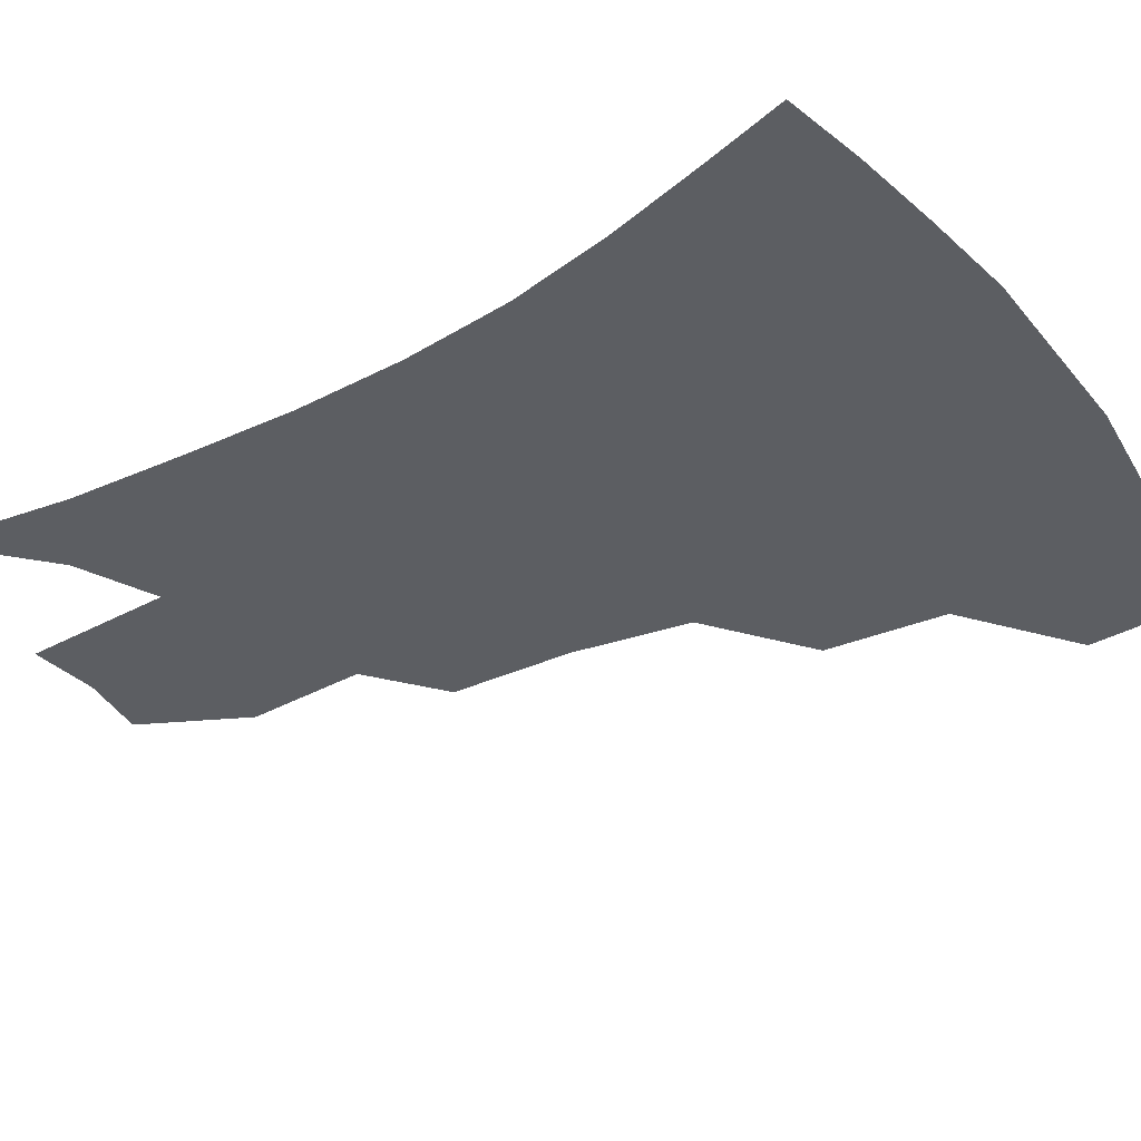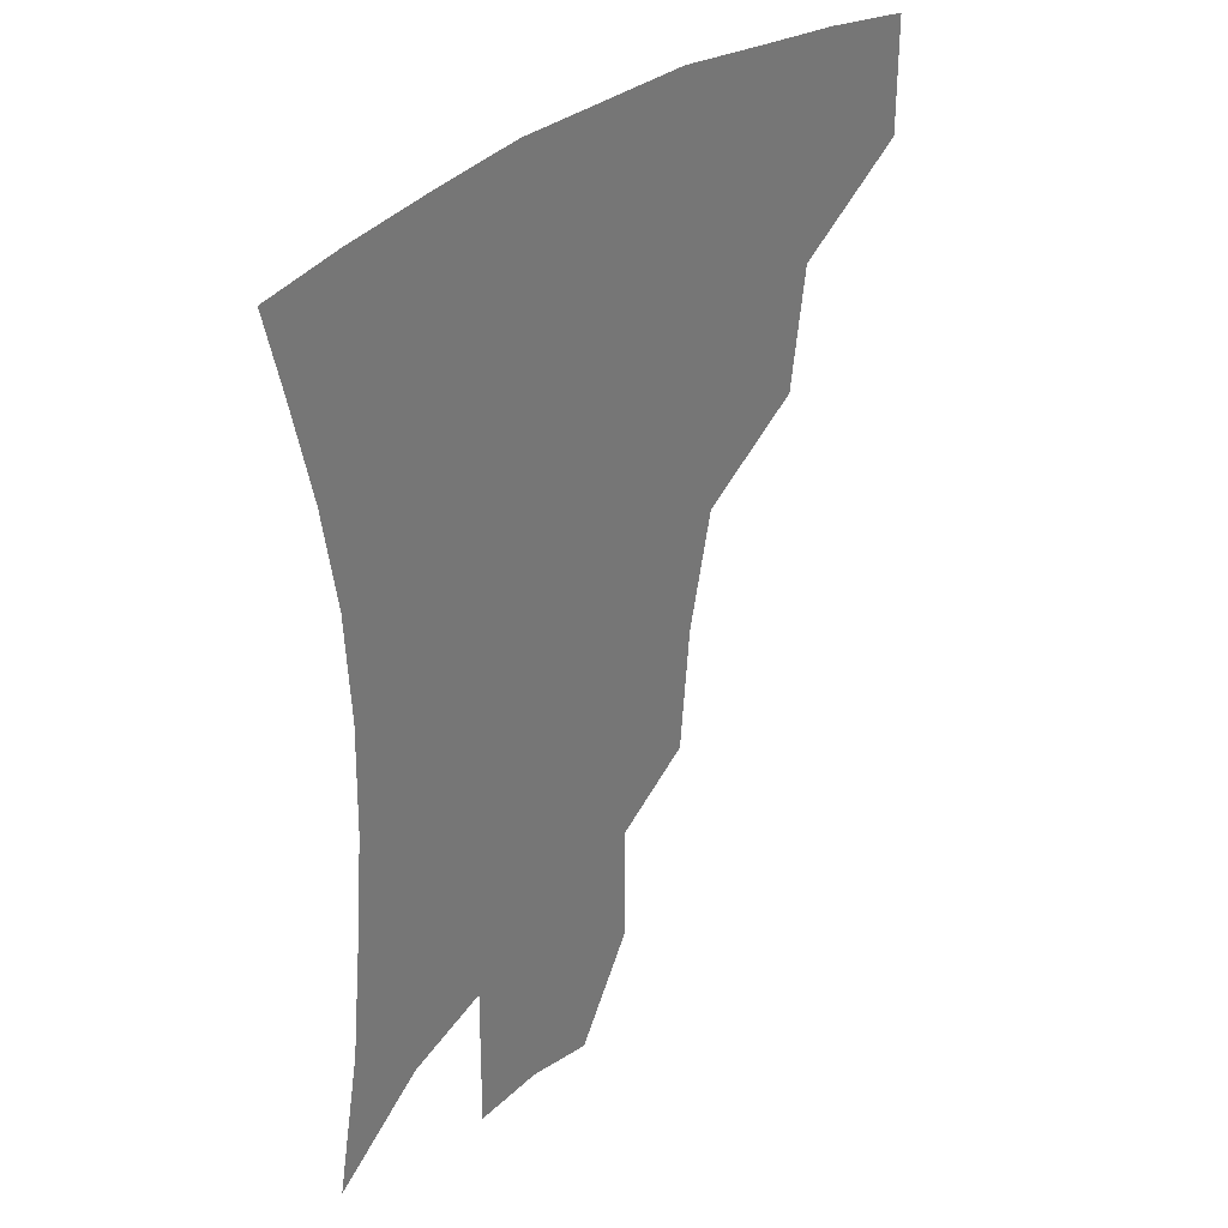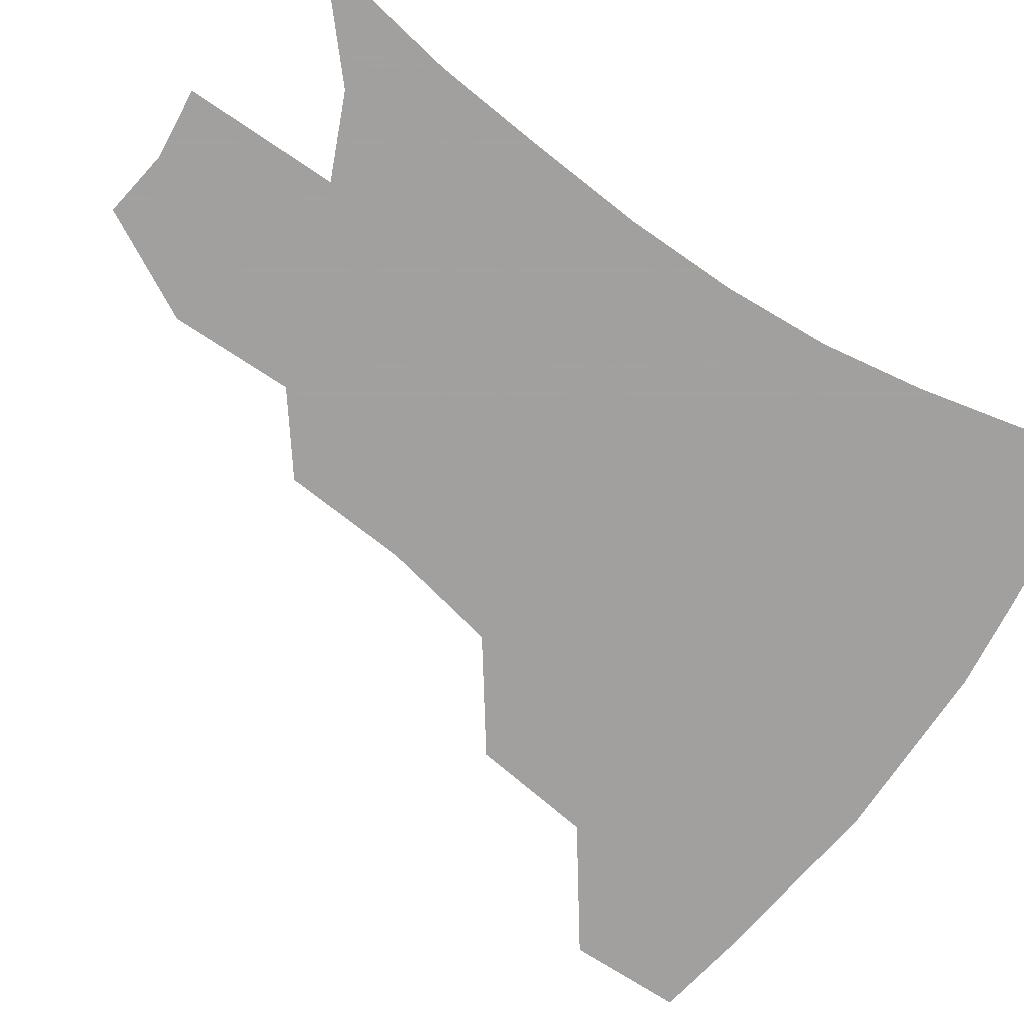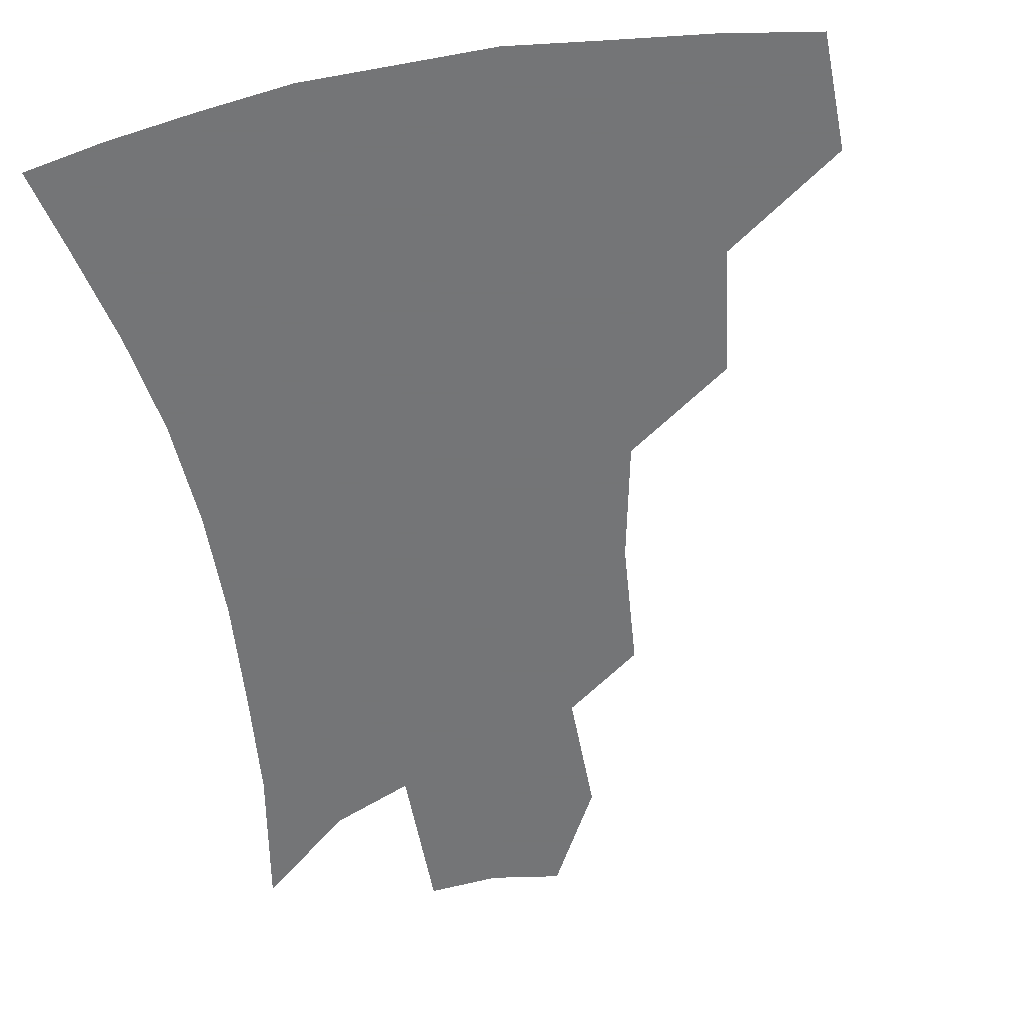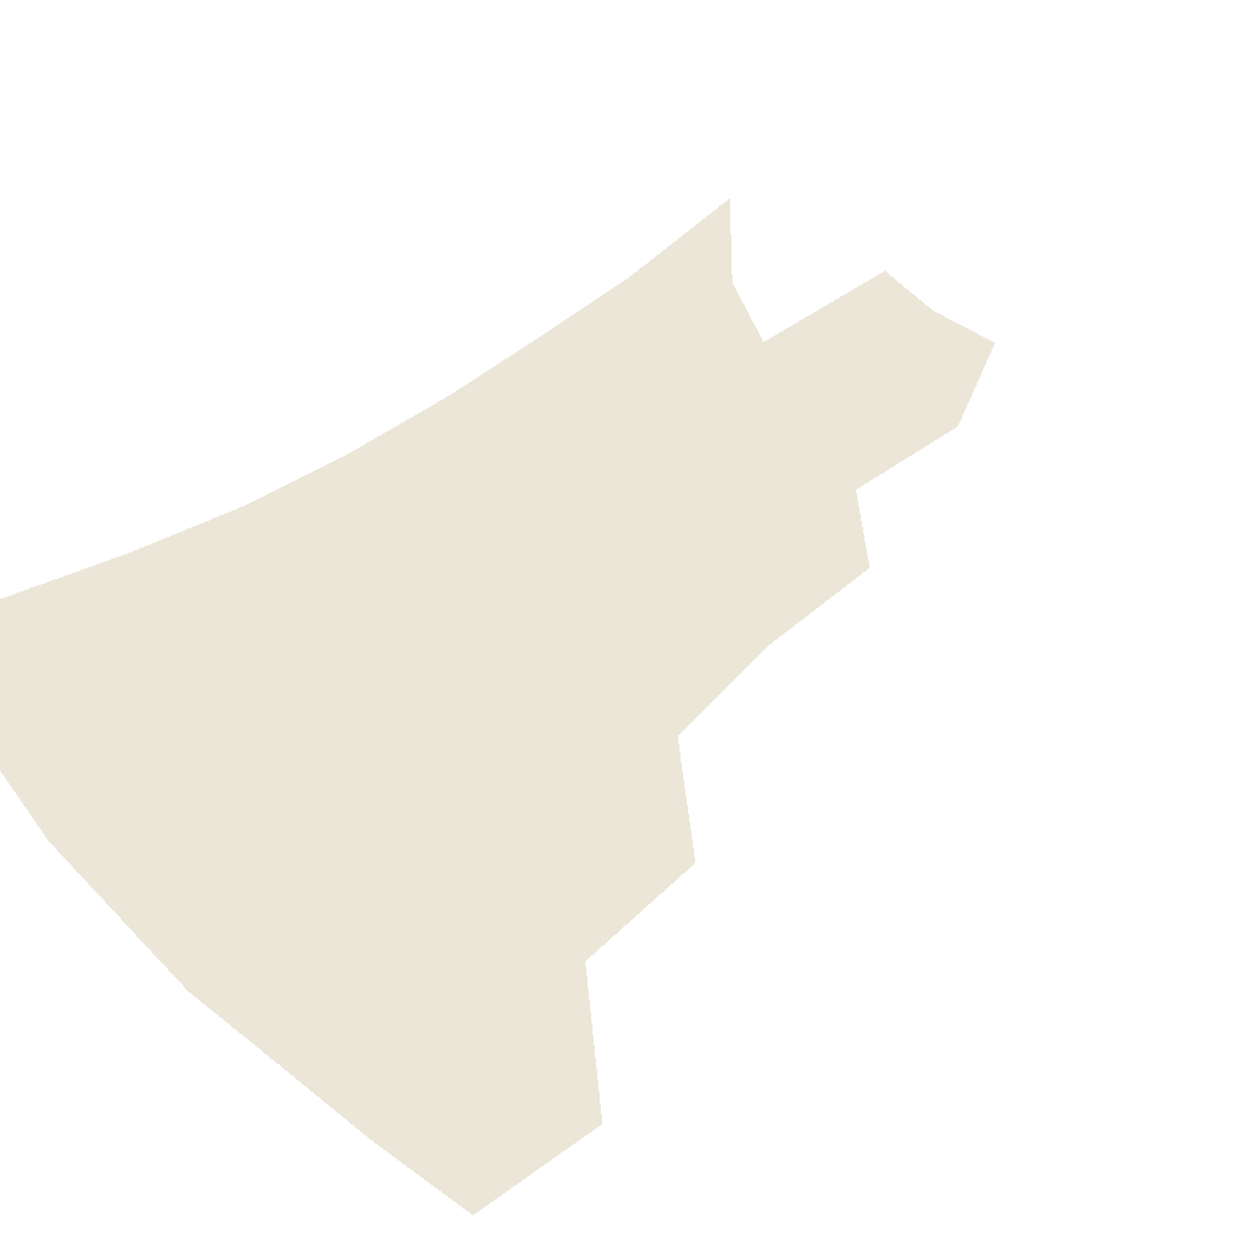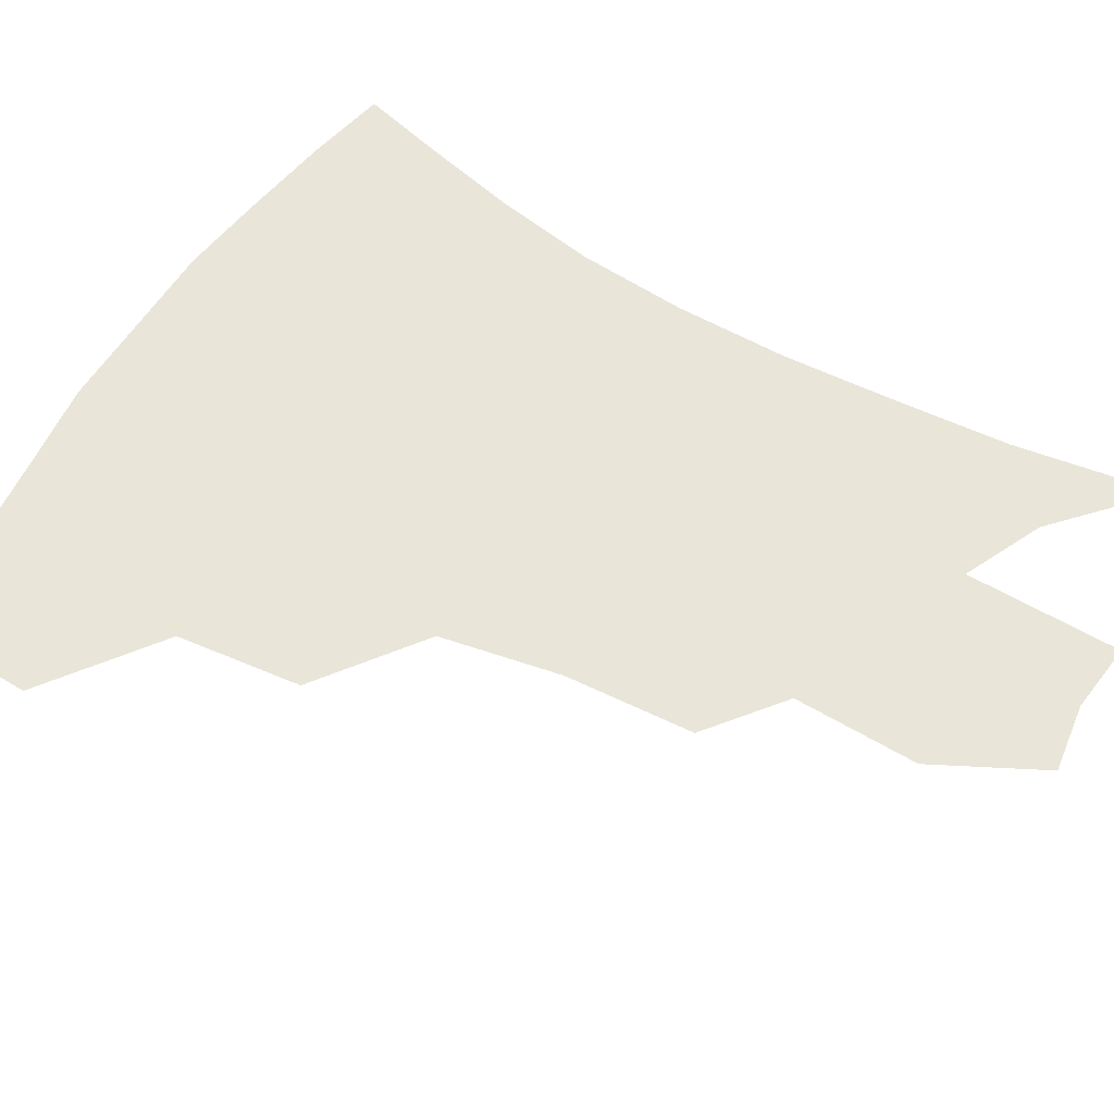
<metadata>
{"format":"obj","ext":"obj","renderer":"f3d","projection":"perspective","resolution":1024,"background":"white","views":[{"elev":-37.9,"azim":124.9,"up":"+Z"},{"elev":34.6,"azim":132.6,"up":"+Y"},{"elev":-71.9,"azim":56.5,"up":"+Z"},{"elev":-56.4,"azim":-169.1,"up":"+Z"},{"elev":46.1,"azim":-130.5,"up":"+Z"},{"elev":58.2,"azim":-58.3,"up":"+Z"}]}
</metadata>
<code>
v 457.2 377.8 0
v 457.5 413.2 0
v 498.2 314.8 0
v 493 352.7 0
v 491.6 388.9 0
v 486.7 418.3 0
v 541.8 216.4 0
v 538.3 255.5 0
v 530.5 291.9 0
v 526.9 335.4 0
v 523.9 366 0
v 519.9 393.4 0
v 516 421.9 0
v 565.1 161 0
v 565 199 0
v 562.3 240.9 0
v 557.9 272 0
v 553.9 308.8 0
v 551.6 341.3 0
v 550.6 371.1 0
v 547.7 396.7 0
v 544.3 425.6 0
v 582.8 128.5 0
v 586 177 0
v 584.4 217.2 0
v 581.5 249 0
v 578.6 283 0
v 576.8 316.9 0
v 575.9 345.1 0
v 575.7 372.4 0
v 575.2 398 0
v 573.6 425.7 0
v 603.8 131.9 0
v 605.2 181.4 0
v 603 218.3 0
v 600.7 253.8 0
v 599 287.1 0
v 598.6 319 0
v 599.5 346.7 0
v 600.9 373 0
v 602.1 397.9 0
v 601.3 425.7 0
v 625.2 129.8 0
v 624.8 177.3 0
v 622.1 218 0
v 620 253.5 0
v 619.3 285 0
v 619.9 315.3 0
v 621.8 345.7 0
v 624.8 372 0
v 627.9 396.6 0
v 630.1 422.5 0
v 649.6 166.5 0
v 643 210.4 0
v 640.9 244.2 0
v 639.5 278.1 0
v 640 310.5 0
v 643.2 339.5 0
v 647.6 367.3 0
v 652.9 393.9 0
v 657.2 418.7 0
v 678.8 141.1 0
v 670.6 186.5 0
v 667 221.6 0
v 663.9 257.4 0
v 663.1 292 0
v 664.8 325.7 0
v 669.5 357.5 0
v 676.2 388.6 0
v 682.1 414.1 0
f 4 5 1
f 1 5 2
f 5 6 2
f 9 10 3
f 3 10 4
f 10 11 4
f 4 11 5
f 11 12 5
f 5 12 6
f 12 13 6
f 15 16 7
f 7 16 8
f 16 17 8
f 8 17 9
f 17 18 9
f 9 18 10
f 18 19 10
f 10 19 11
f 19 20 11
f 11 20 12
f 20 21 12
f 12 21 13
f 21 22 13
f 23 24 14
f 14 24 15
f 24 25 15
f 15 25 16
f 25 26 16
f 16 26 17
f 26 27 17
f 17 27 18
f 27 28 18
f 18 28 19
f 28 29 19
f 19 29 20
f 29 30 20
f 20 30 21
f 30 31 21
f 21 31 22
f 31 32 22
f 23 33 24
f 33 34 24
f 24 34 25
f 34 35 25
f 25 35 26
f 35 36 26
f 26 36 27
f 36 37 27
f 27 37 28
f 37 38 28
f 28 38 29
f 38 39 29
f 29 39 30
f 39 40 30
f 30 40 31
f 40 41 31
f 31 41 32
f 41 42 32
f 33 43 34
f 43 44 34
f 34 44 35
f 44 45 35
f 35 45 36
f 45 46 36
f 36 46 37
f 46 47 37
f 37 47 38
f 47 48 38
f 38 48 39
f 48 49 39
f 39 49 40
f 49 50 40
f 40 50 41
f 50 51 41
f 41 51 42
f 51 52 42
f 44 53 45
f 53 54 45
f 45 54 46
f 54 55 46
f 46 55 47
f 55 56 47
f 47 56 48
f 56 57 48
f 48 57 49
f 57 58 49
f 49 58 50
f 58 59 50
f 50 59 51
f 59 60 51
f 51 60 52
f 60 61 52
f 53 62 54
f 62 63 54
f 54 63 55
f 63 64 55
f 55 64 56
f 64 65 56
f 56 65 57
f 65 66 57
f 57 66 58
f 66 67 58
f 58 67 59
f 67 68 59
f 59 68 60
f 68 69 60
f 60 69 61
f 69 70 61

</code>
